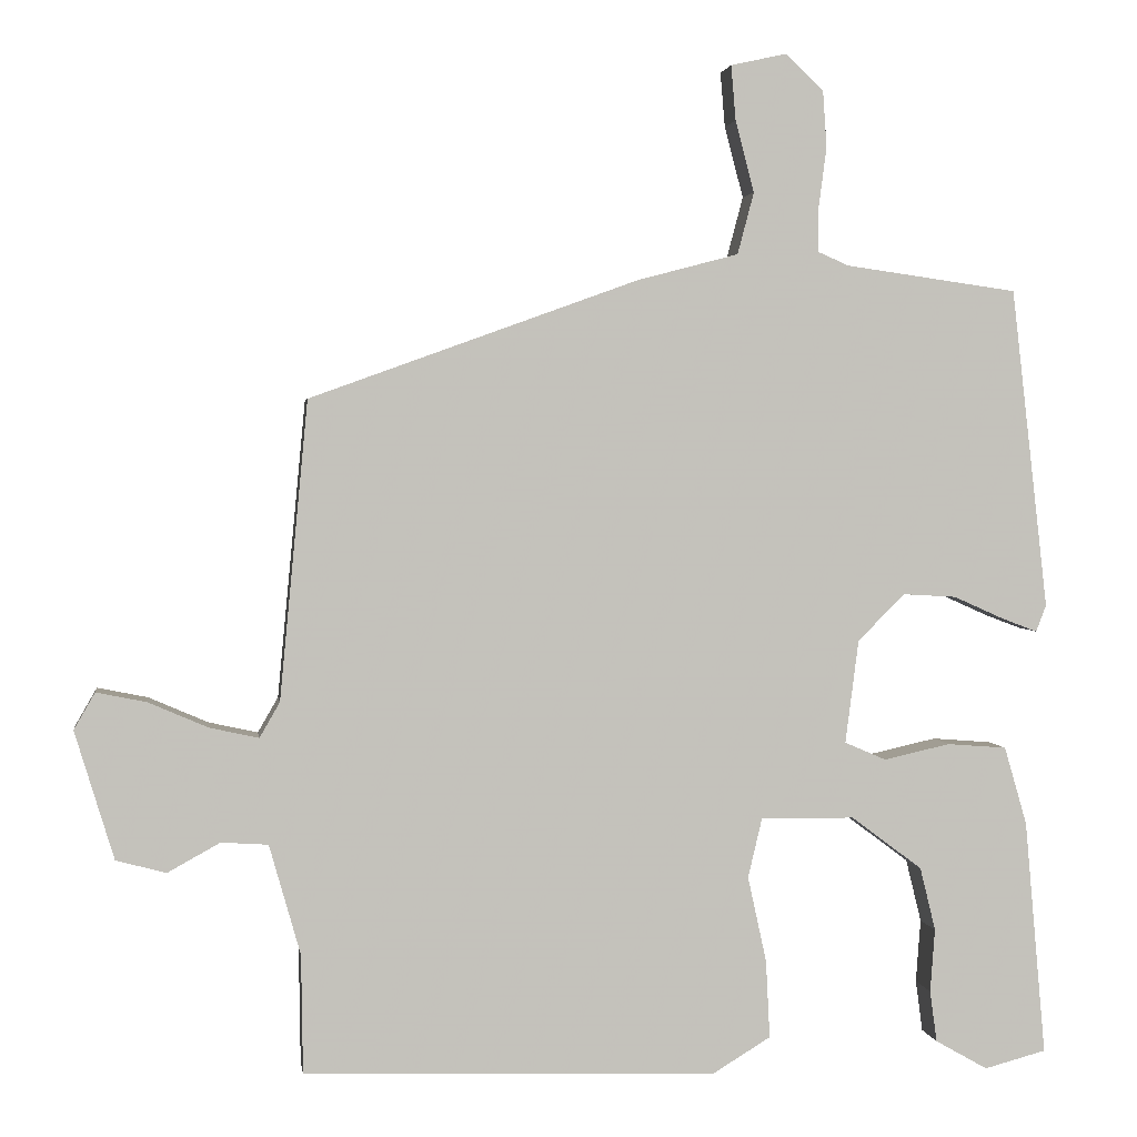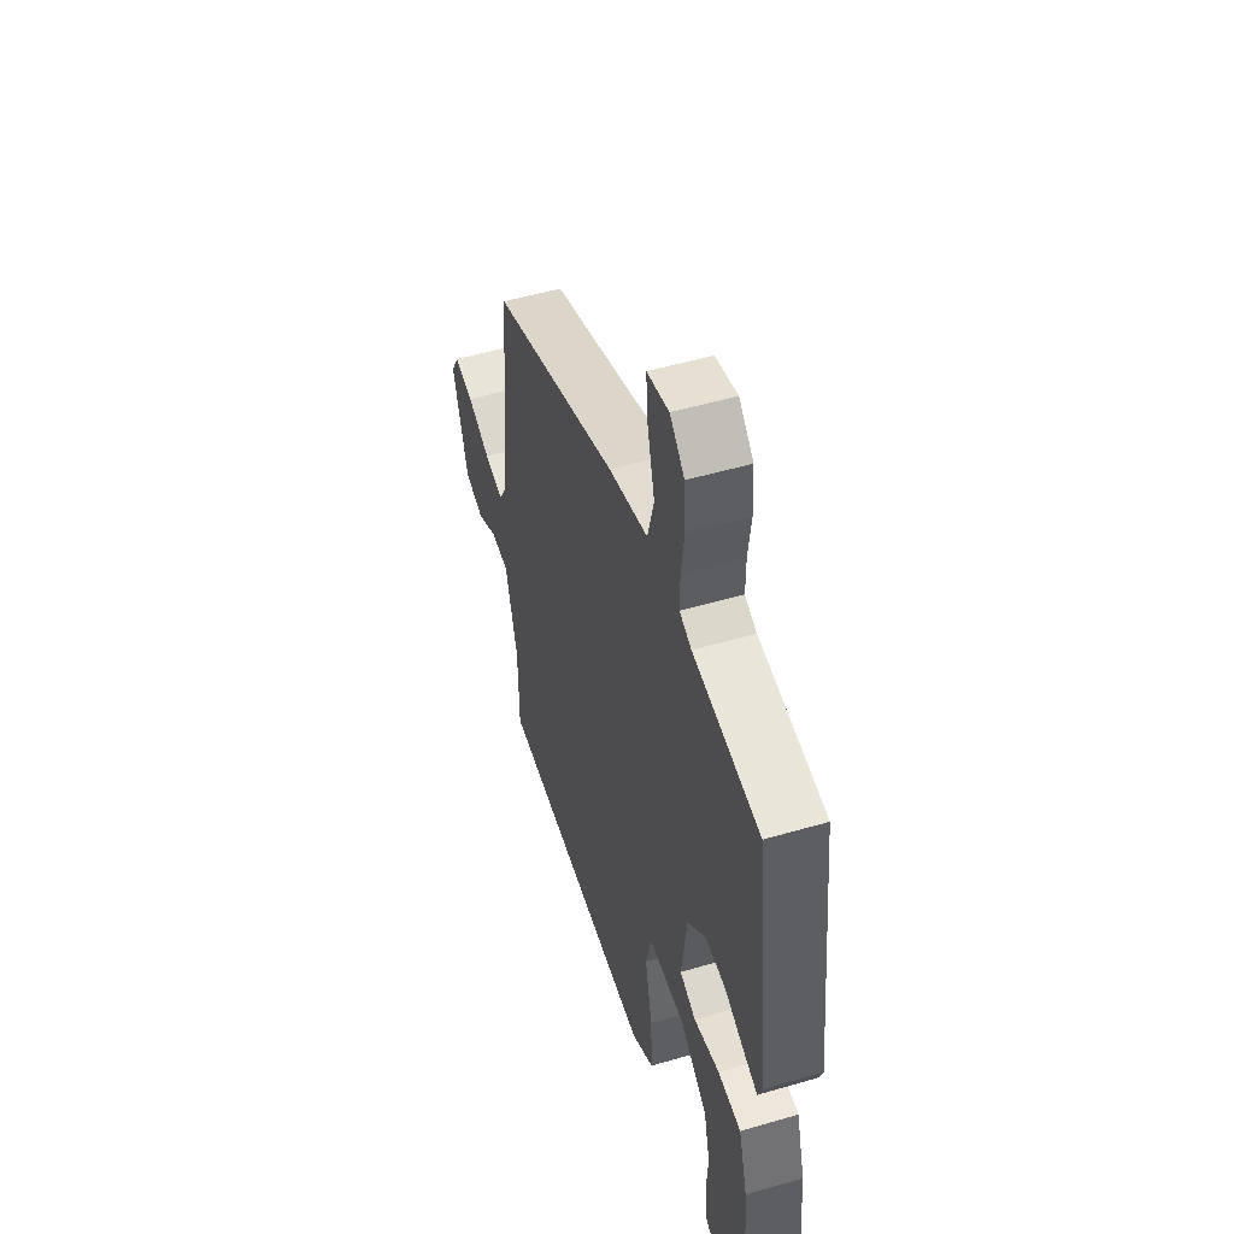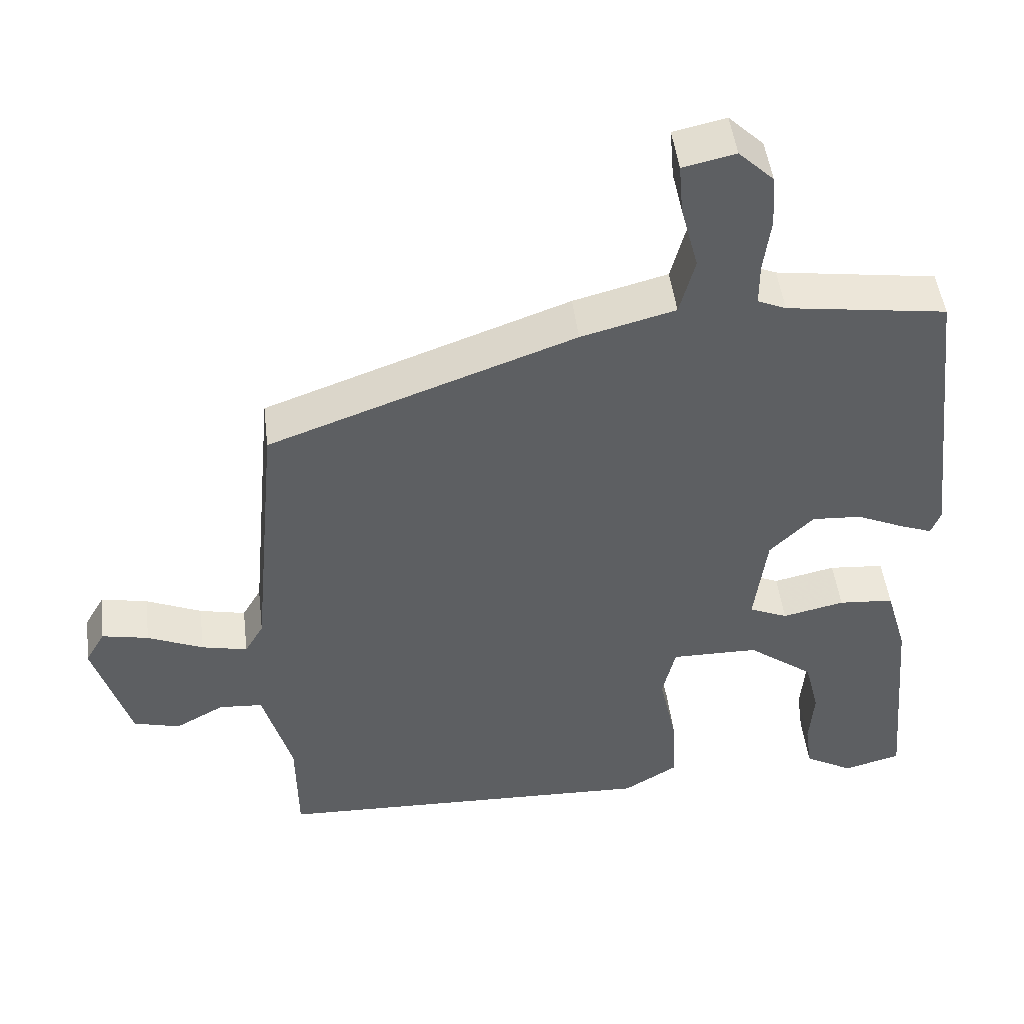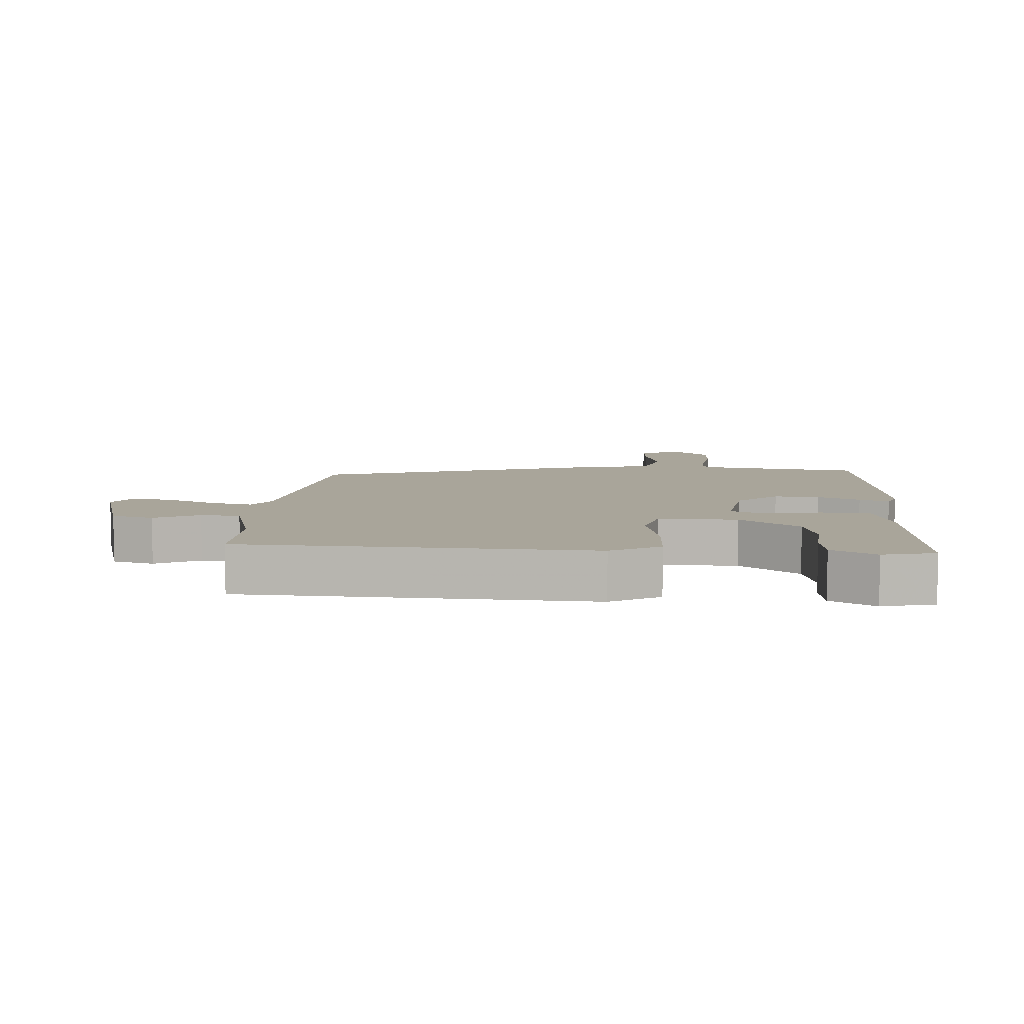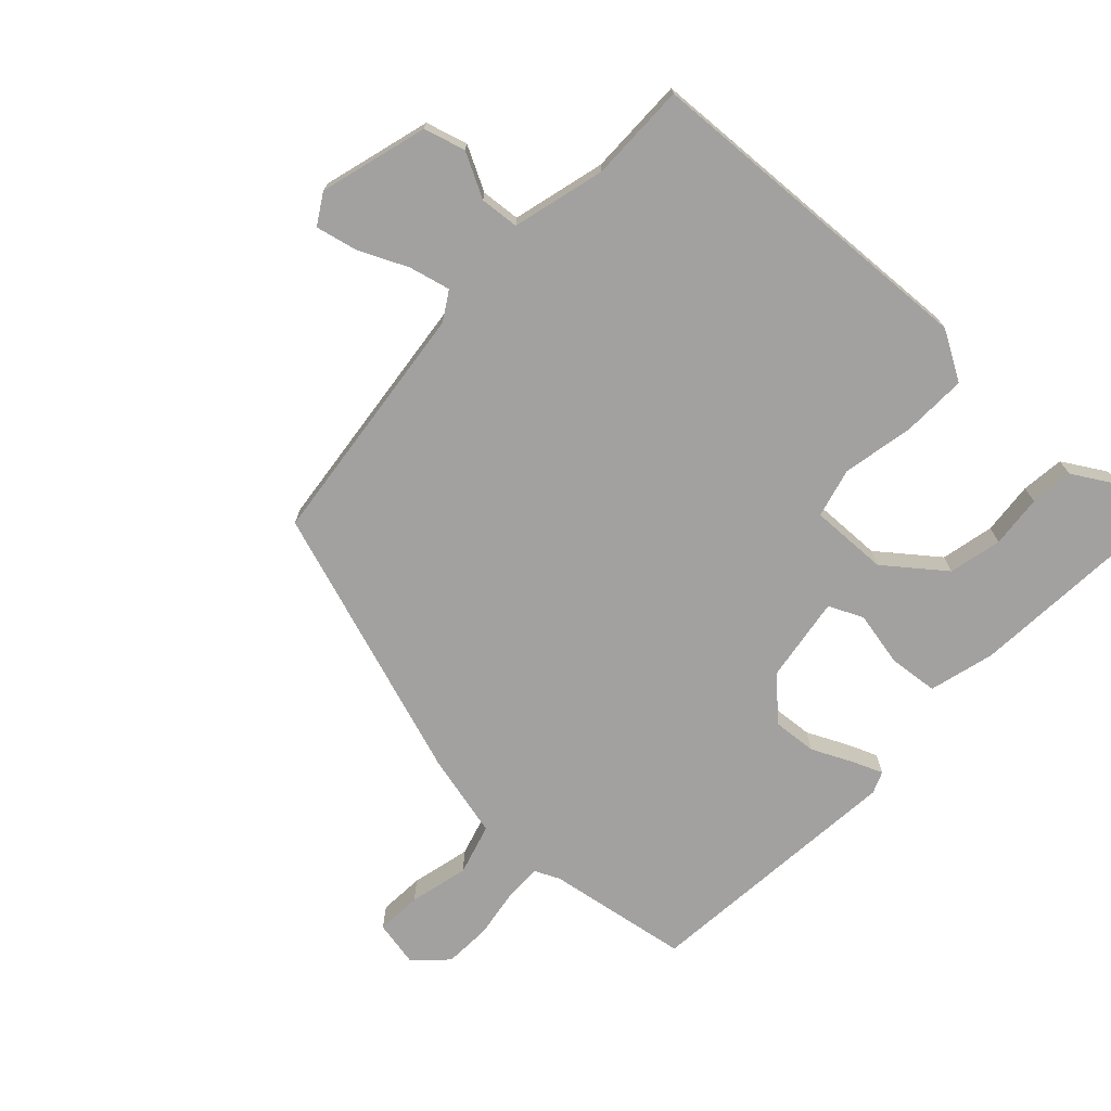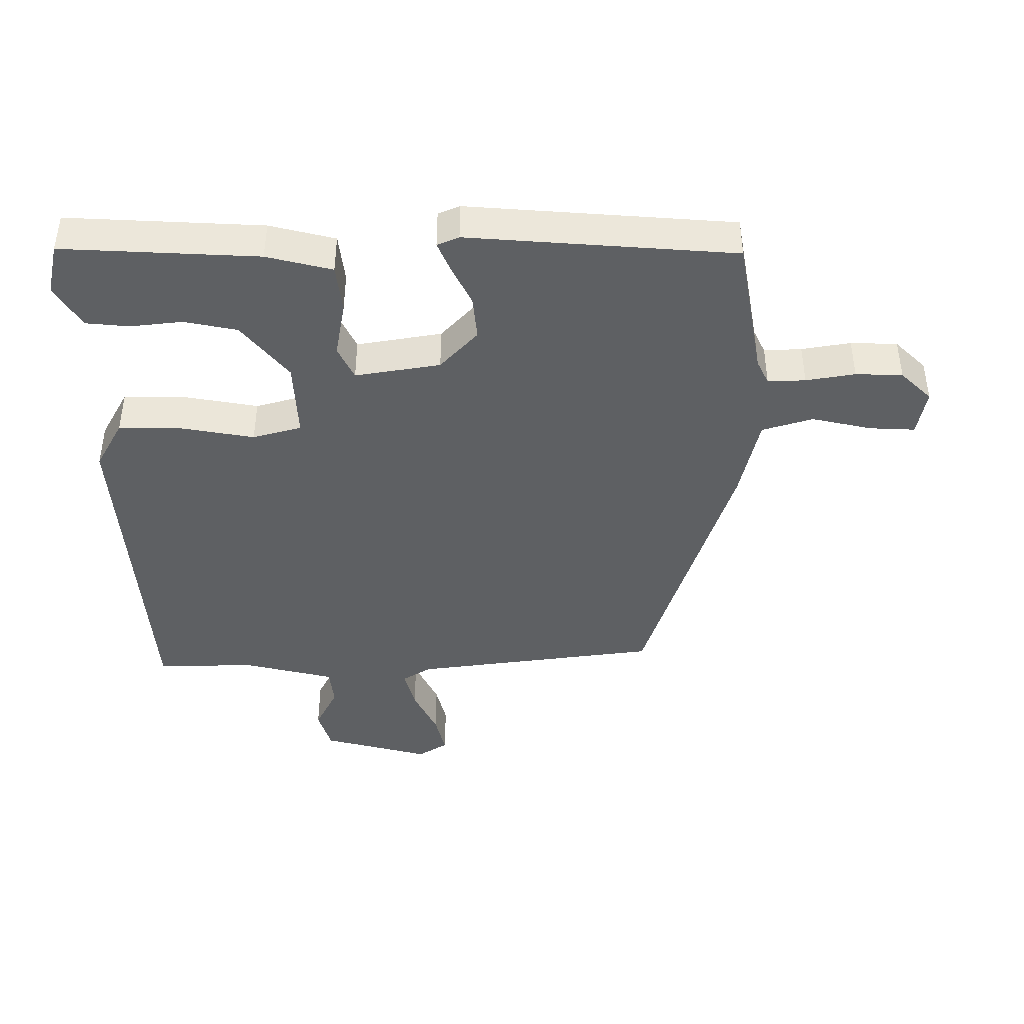
<metadata>
{"format":"obj","ext":"obj","renderer":"f3d","projection":"perspective","resolution":1024,"background":"white","views":[{"elev":2.4,"azim":171.9,"up":"+Z"},{"elev":51.5,"azim":-107.6,"up":"+Z"},{"elev":47.8,"azim":173.1,"up":"+Z"},{"elev":7.5,"azim":-175.2,"up":"+Y"},{"elev":-72.2,"azim":138.1,"up":"+Y"},{"elev":-42.5,"azim":-87.7,"up":"+Y"}]}
</metadata>
<code>
v 0.467 0.07 0.354
v 0.503 0.07 -0.027
v 0.529 0.07 -0.072
v 0.592 0.07 -0.058
v 0.668 0.07 -0.025
v 0.732 0.07 -0.012
v 0.759 0.07 -0.059
v 0.709 0.07 -0.223
v 0.645 0.07 -0.24
v 0.578 0.07 -0.203
v 0.518 0.07 -0.207
v 0.478 0.07 -0.348
v 0.476 0.07 -0.499
v -0.053 0.07 -0.516
v -0.127 0.07 -0.471
v -0.122 0.07 -0.372
v -0.098 0.07 -0.262
v -0.116 0.07 -0.186
v -0.236 0.07 -0.187
v -0.327 0.07 -0.255
v -0.347 0.07 -0.336
v -0.341 0.07 -0.417
v -0.35 0.07 -0.483
v -0.417 0.07 -0.521
v -0.496 0.07 -0.5
v -0.469 0.07 -0.199
v -0.44 0.07 -0.099
v -0.364 0.07 -0.093
v -0.279 0.07 -0.112
v -0.226 0.07 -0.089
v -0.243 0.07 0.043
v -0.303 0.07 0.103
v -0.371 0.07 0.099
v -0.436 0.07 0.07
v -0.481 0.07 0.053
v -0.494 0.07 0.087
v -0.447 0.07 0.496
v -0.227 0.07 0.527
v -0.188 0.07 0.544
v -0.188 0.07 0.602
v -0.198 0.07 0.678
v -0.193 0.07 0.75
v -0.145 0.07 0.796
v -0.073 0.07 0.78
v -0.079 0.07 0.71
v -0.103 0.07 0.619
v -0.082 0.07 0.54
v 0.047 0.07 0.506
v 0.467 0 0.354
v 0.503 0 -0.027
v 0.529 0 -0.072
v 0.592 0 -0.058
v 0.668 0 -0.025
v 0.732 0 -0.012
v 0.759 0 -0.059
v 0.709 0 -0.223
v 0.645 0 -0.24
v 0.578 0 -0.203
v 0.518 0 -0.207
v 0.478 0 -0.348
v 0.476 0 -0.499
v -0.053 0 -0.516
v -0.127 0 -0.471
v -0.122 0 -0.372
v -0.098 0 -0.262
v -0.116 0 -0.186
v -0.236 0 -0.187
v -0.327 0 -0.255
v -0.347 0 -0.336
v -0.341 0 -0.417
v -0.35 0 -0.483
v -0.417 0 -0.521
v -0.496 0 -0.5
v -0.469 0 -0.199
v -0.44 0 -0.099
v -0.364 0 -0.093
v -0.279 0 -0.112
v -0.226 0 -0.089
v -0.243 0 0.043
v -0.303 0 0.103
v -0.371 0 0.099
v -0.436 0 0.07
v -0.481 0 0.053
v -0.494 0 0.087
v -0.447 0 0.496
v -0.227 0 0.527
v -0.188 0 0.544
v -0.188 0 0.602
v -0.198 0 0.678
v -0.193 0 0.75
v -0.145 0 0.796
v -0.073 0 0.78
v -0.079 0 0.71
v -0.103 0 0.619
v -0.082 0 0.54
v 0.047 0 0.506
f 47 48 1 2
f 44 45 46
f 43 44 46
f 42 43 46
f 41 42 46
f 40 41 46
f 39 40 46 47
f 47 2 3
f 39 47 3
f 38 39 3
f 36 37 38
f 35 36 38
f 34 35 38
f 33 34 38
f 32 33 38
f 31 32 38 3
f 27 28 29
f 26 27 29
f 25 26 29
f 24 25 29
f 21 22 23 24
f 20 21 24
f 20 24 29
f 19 20 29 30
f 15 16 17
f 14 15 17
f 13 14 17
f 12 13 17
f 11 12 17 18
f 10 11 18
f 8 9 10
f 7 8 10
f 6 7 10
f 5 6 10
f 4 5 10
f 3 4 10
f 3 10 18
f 31 3 18
f 30 31 18
f 18 19 30
f 50 49 96 95
f 94 93 92
f 94 92 91
f 94 91 90
f 94 90 89
f 94 89 88
f 95 94 88 87
f 51 50 95
f 51 95 87
f 51 87 86
f 86 85 84
f 86 84 83
f 86 83 82
f 86 82 81
f 86 81 80
f 51 86 80 79
f 77 76 75
f 77 75 74
f 77 74 73
f 77 73 72
f 72 71 70 69
f 72 69 68
f 77 72 68
f 78 77 68 67
f 65 64 63
f 65 63 62
f 65 62 61
f 65 61 60
f 66 65 60 59
f 66 59 58
f 58 57 56
f 58 56 55
f 58 55 54
f 58 54 53
f 58 53 52
f 58 52 51
f 66 58 51
f 66 51 79
f 66 79 78
f 78 67 66
f 1 49 50 2
f 2 50 51 3
f 3 51 52 4
f 4 52 53 5
f 5 53 54 6
f 6 54 55 7
f 7 55 56 8
f 8 56 57 9
f 9 57 58 10
f 10 58 59 11
f 11 59 60 12
f 12 60 61 13
f 13 61 62 14
f 14 62 63 15
f 15 63 64 16
f 16 64 65 17
f 17 65 66 18
f 18 66 67 19
f 19 67 68 20
f 20 68 69 21
f 21 69 70 22
f 22 70 71 23
f 23 71 72 24
f 24 72 73 25
f 25 73 74 26
f 26 74 75 27
f 27 75 76 28
f 28 76 77 29
f 29 77 78 30
f 30 78 79 31
f 31 79 80 32
f 32 80 81 33
f 33 81 82 34
f 34 82 83 35
f 35 83 84 36
f 36 84 85 37
f 37 85 86 38
f 38 86 87 39
f 39 87 88 40
f 40 88 89 41
f 41 89 90 42
f 42 90 91 43
f 43 91 92 44
f 44 92 93 45
f 45 93 94 46
f 46 94 95 47
f 47 95 96 48
f 48 96 49 1

</code>
